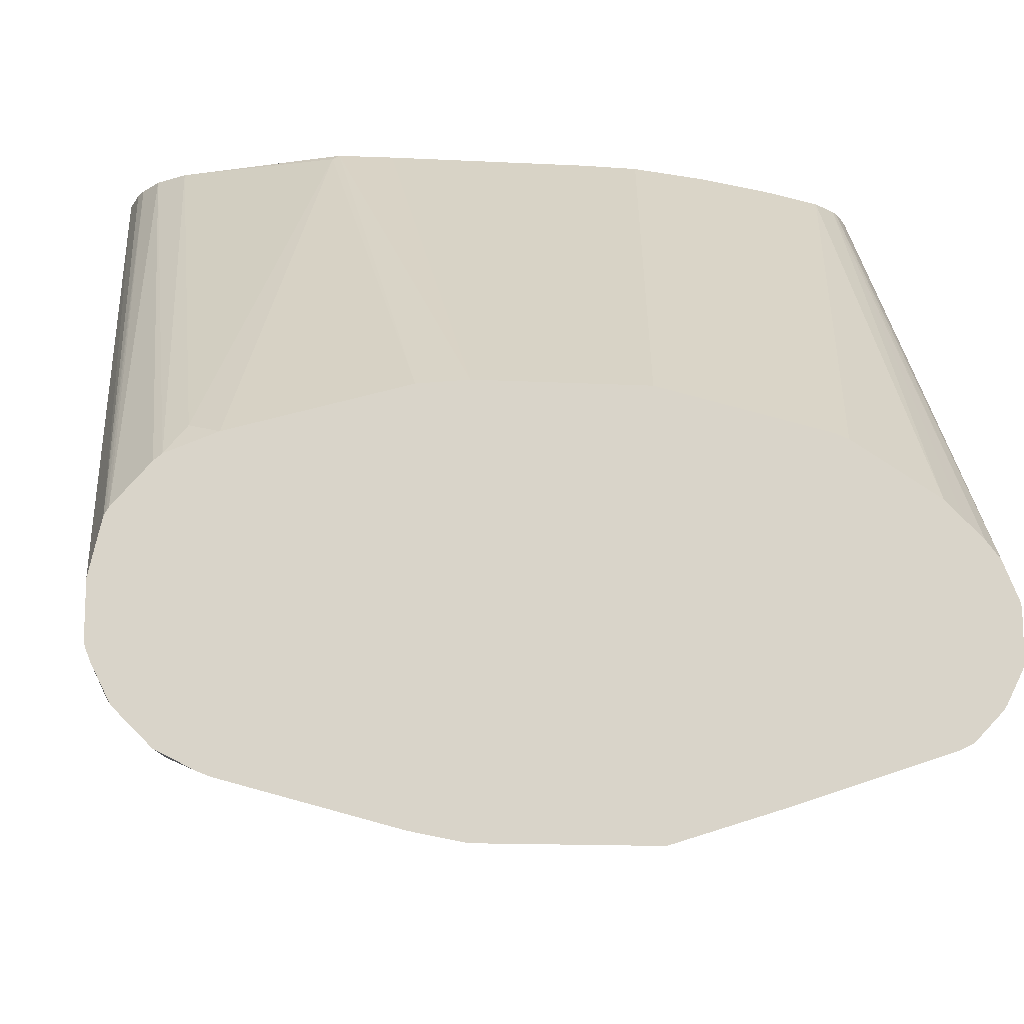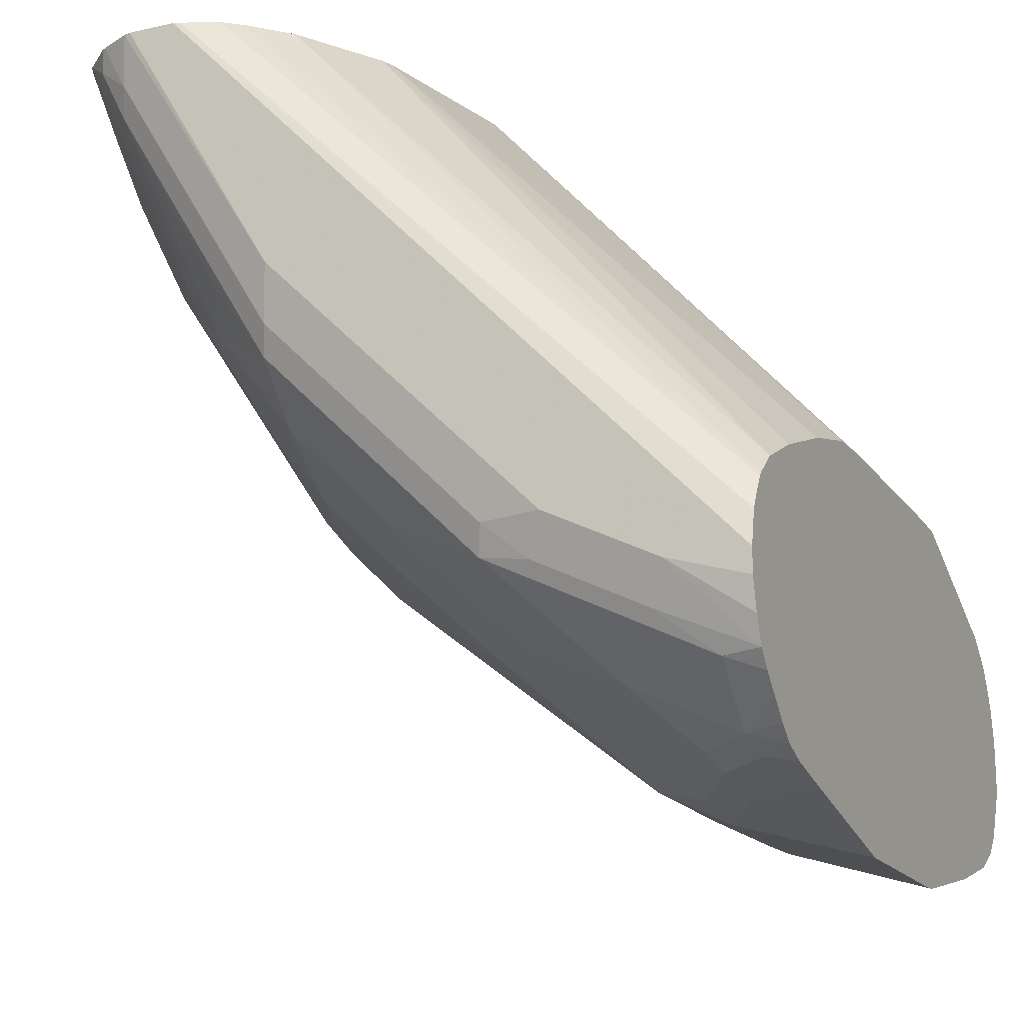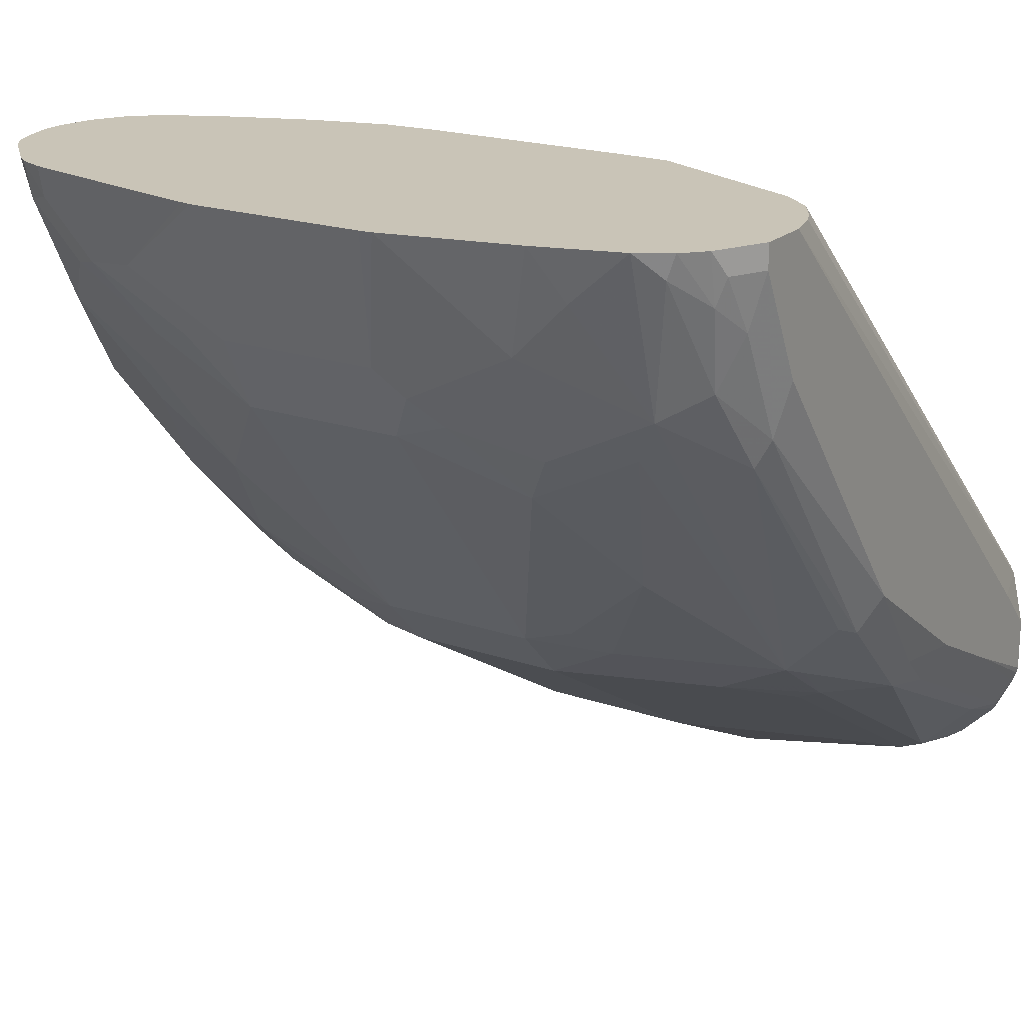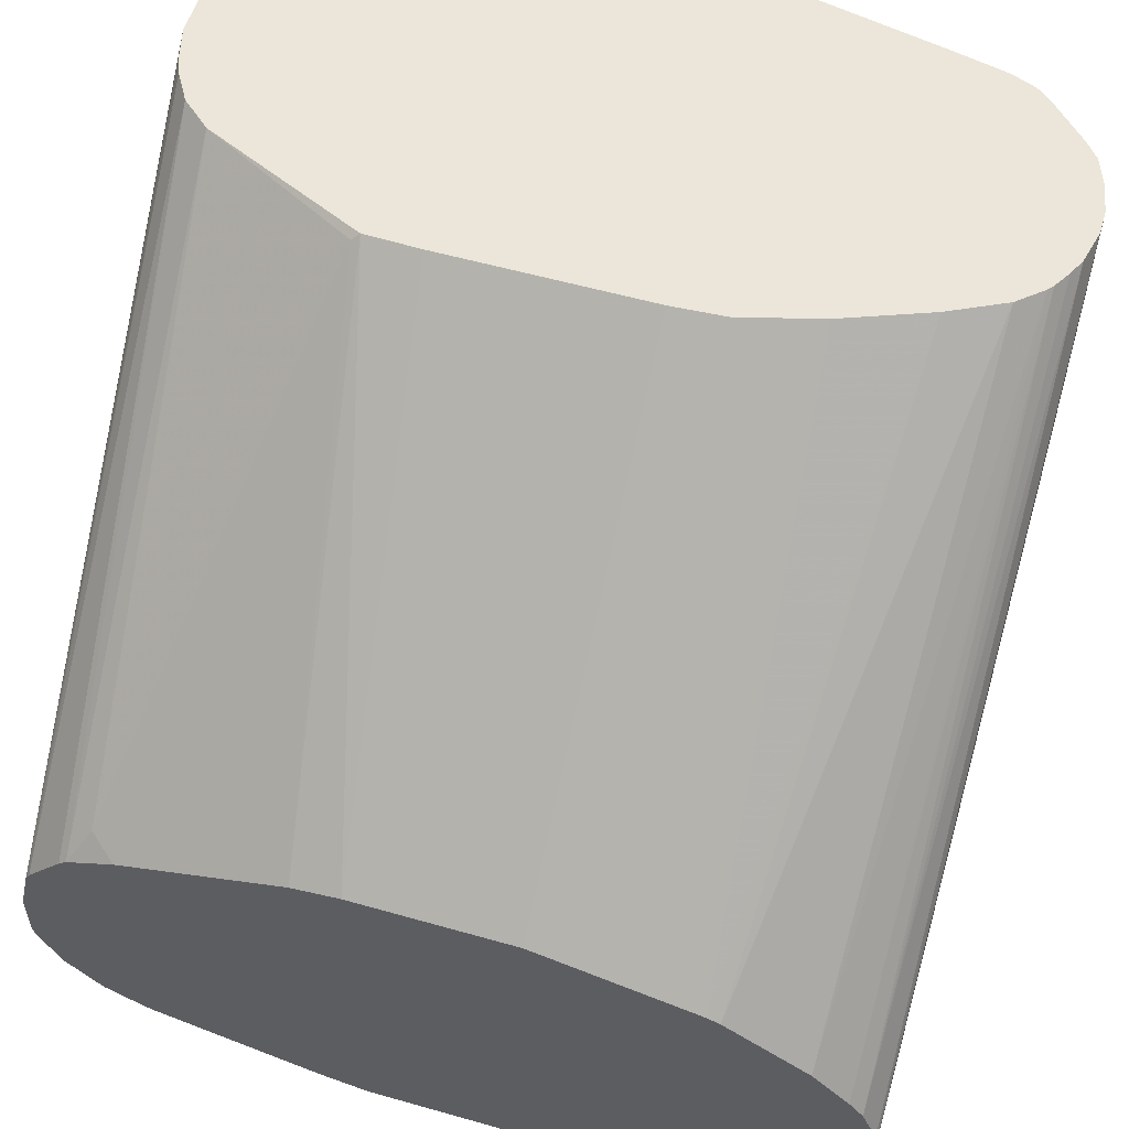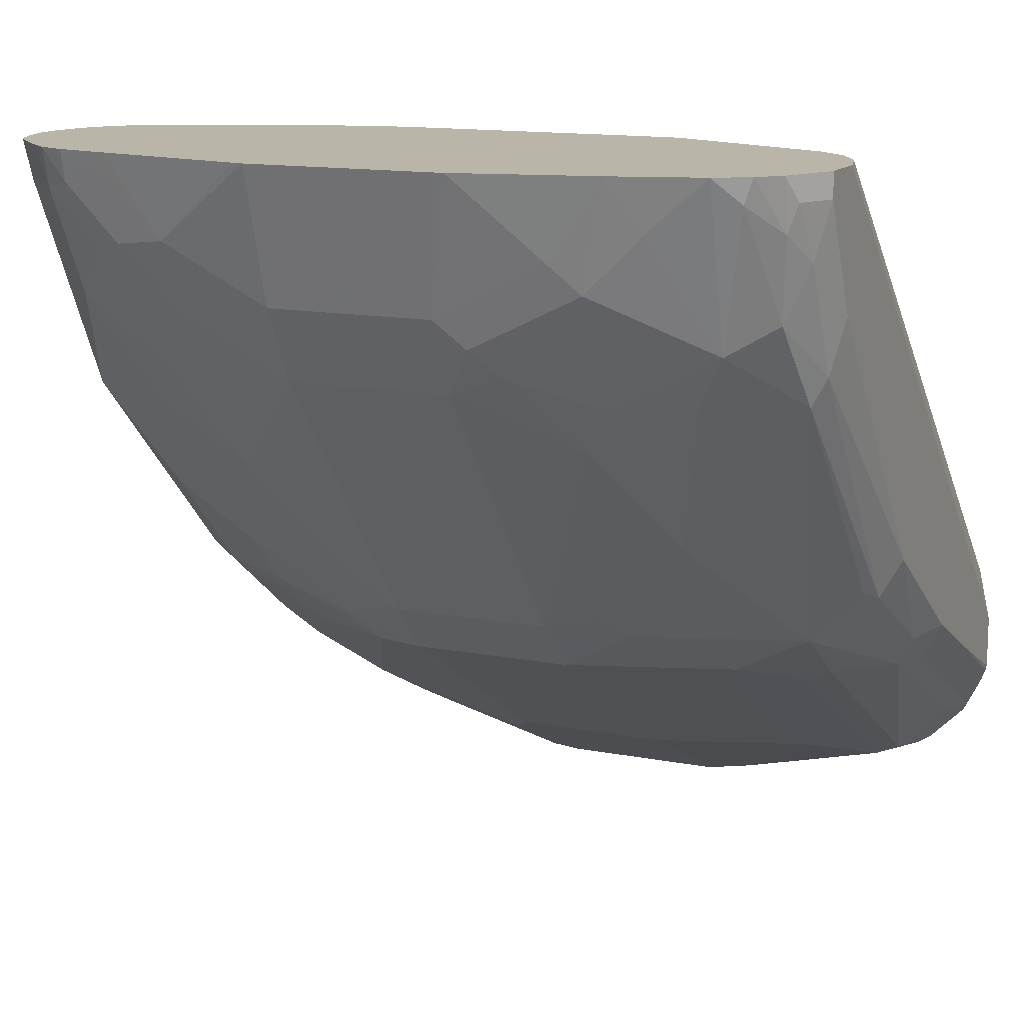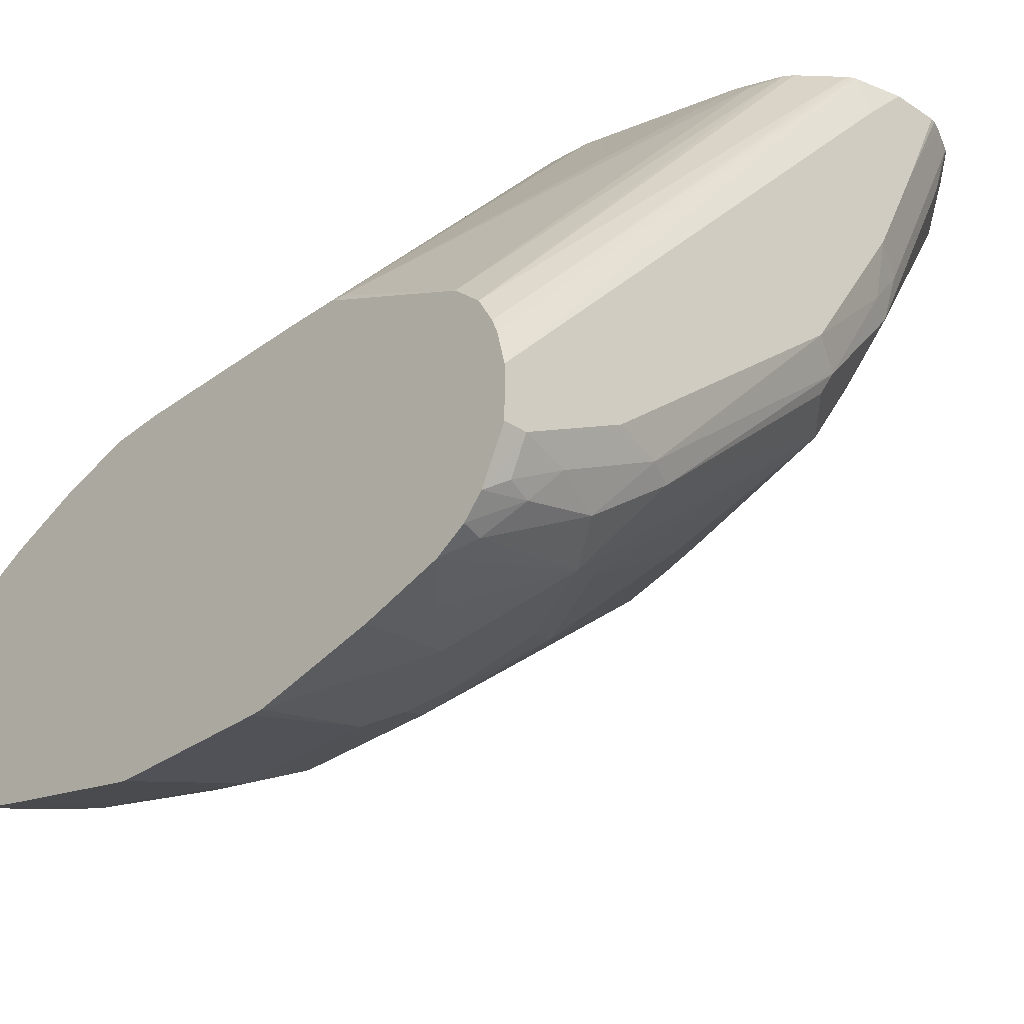
<metadata>
{"format":"obj","ext":"obj","renderer":"f3d","projection":"perspective","resolution":1024,"background":"white","views":[{"elev":-14.4,"azim":173.6,"up":"+Z"},{"elev":-17.4,"azim":-66.3,"up":"+Y"},{"elev":19.9,"azim":32.3,"up":"+Z"},{"elev":56.1,"azim":-163.4,"up":"+Z"},{"elev":13.5,"azim":23.8,"up":"+Z"},{"elev":-30.5,"azim":46.8,"up":"+Y"}]}
</metadata>
<code>
v -0.05572 -0.385 -0.5677
v -0.05943 -0.3842 -0.5677
v -0.09287 -0.3716 -0.5945
v -0.05572 -0.3716 -0.6131
v 0.006012 -0.385 -0.5677
v -0.1115 -0.3734 -0.5677
v -0.1115 -0.3716 -0.576
v -0.1115 -0.3669 -0.5969
v -0.0743 -0.3669 -0.6154
v -0.05572 -0.3592 -0.6379
v -1.637e-05 -0.3716 -0.6131
v 0.01038 -0.3847 -0.5677
v -0.1197 -0.3716 -0.5677
v -0.13 -0.3669 -0.5783
v -0.1208 -0.3623 -0.5992
v -0.09287 -0.3592 -0.6193
v -0.0743 -0.3406 -0.6565
v -0.05572 -0.2849 -0.7308
v -1.637e-05 -0.3592 -0.6379
v 0.009286 -0.3669 -0.6224
v 0.03714 -0.3716 -0.5945
v 0.05571 -0.3746 -0.5677
v -0.13 -0.3693 -0.5677
v -0.1389 -0.3658 -0.5677
v -0.1393 -0.3623 -0.5806
v -0.1393 -0.3437 -0.6177
v -0.1115 -0.3406 -0.6379
v -0.09287 -0.322 -0.675
v -0.1115 -0.2849 -0.7122
v -0.0836 -0.2694 -0.7385
v -0.05572 -0.2663 -0.7493
v -1.637e-05 -0.2849 -0.7308
v 0.03714 -0.3406 -0.6565
v 0.01856 -0.36 -0.6317
v 0.04644 -0.3483 -0.641
v 0.04644 -0.3669 -0.6038
v 0.06502 -0.3669 -0.5852
v 0.08468 -0.3661 -0.5677
v -0.1445 -0.3612 -0.5677
v -0.1507 -0.355 -0.5677
v -0.1579 -0.3437 -0.5806
v -0.1579 -0.3065 -0.6549
v -0.1208 -0.3251 -0.6549
v -0.1393 -0.288 -0.6921
v -0.1115 -0.2663 -0.7308
v -0.0743 -0.2601 -0.7501
v -0.05572 -0.1734 -0.8051
v -1.637e-05 -0.2663 -0.7493
v 0.02786 -0.274 -0.7338
v 0.01856 -0.2856 -0.7246
v 0.05571 -0.3034 -0.6936
v 0.07429 -0.3406 -0.6379
v 0.08359 -0.3483 -0.6224
v 0.09287 -0.36 -0.576
v 0.09562 -0.3596 -0.5677
v -0.1568 -0.3489 -0.5677
v -0.1615 -0.3433 -0.5677
v -0.161 -0.3282 -0.6007
v -0.161 -0.3096 -0.6379
v -0.1625 -0.2972 -0.6526
v -0.1625 -0.2415 -0.7083
v -0.1579 -0.2694 -0.6921
v -0.1393 -0.2508 -0.7292
v -0.1208 -0.2508 -0.7385
v -0.1115 -0.2415 -0.7501
v -0.09287 -0.223 -0.7687
v -0.0743 -0.1672 -0.8058
v -0.06502 -0.1579 -0.8128
v -0.05572 -0.1487 -0.8175
v -1.637e-05 -0.1734 -0.8051
v 0.01856 -0.2292 -0.7679
v 0.05571 -0.2477 -0.7493
v 0.08359 -0.2554 -0.7338
v 0.08359 -0.3019 -0.6781
v 0.09287 -0.3344 -0.6317
v 0.09906 -0.3406 -0.6131
v 0.1022 -0.3483 -0.5852
v 0.1025 -0.3522 -0.5677
v -0.1649 -0.3344 -0.5677
v -0.1672 -0.3158 -0.5945
v -0.1672 -0.2972 -0.6317
v -0.1672 -0.2415 -0.6874
v -0.1625 -0.223 -0.7269
v -0.1579 -0.2322 -0.7292
v -0.1393 -0.2137 -0.7571
v -0.13 -0.2044 -0.7687
v -0.1115 -0.1858 -0.7873
v -0.06502 -0.1208 -0.8314
v -0.1115 -0.1487 -0.8058
v -0.05771 -0.1135 -0.835
v -1.637e-05 -0.1487 -0.8175
v 0.05571 -0.1548 -0.8051
v 0.07429 -0.2253 -0.7571
v 0.08359 -0.2276 -0.7524
v 0.08668 -0.2477 -0.737
v 0.1022 -0.2554 -0.7153
v 0.1022 -0.3205 -0.641
v 0.1068 -0.3182 -0.6317
v 0.1068 -0.3367 -0.5945
v 0.1053 -0.3468 -0.576
v 0.1115 -0.3344 -0.576
v 0.1115 -0.3344 -0.5677
v -0.1672 -0.324 -0.5677
v -0.1672 -0.2044 -0.7246
v -0.1625 -0.1301 -0.7826
v -0.1579 -0.1394 -0.7849
v -0.1548 -0.2044 -0.7493
v -0.1506 -0.1135 -0.8033
v -0.13 -0.1672 -0.7873
v -0.1022 -0.1394 -0.8128
v -0.1208 -0.1208 -0.8128
v -0.09287 -0.1135 -0.8237
v -0.13 -0.1301 -0.8058
v -1.637e-05 -0.1135 -0.835
v 0.05571 -0.1301 -0.8175
v 0.07429 -0.1324 -0.8128
v 0.08359 -0.1347 -0.8082
v 0.1022 -0.209 -0.7524
v 0.1053 -0.2477 -0.7184
v 0.1115 -0.2415 -0.706
v 0.1115 -0.3158 -0.6131
v 0.1115 -0.3158 -0.5677
v -0.1672 -0.3158 -0.5677
v -0.1672 -0.1135 -0.7783
v -0.1667 -0.1135 -0.7805
v -0.1612 -0.1135 -0.7916
v -0.1579 -0.1208 -0.7942
v -0.1603 -0.1135 -0.793
v -0.1486 -0.1135 -0.8044
v -0.1466 -0.1135 -0.8053
v 0.01597 -0.1135 -0.832
v 0.07429 -0.1135 -0.817
v 0.08668 -0.1177 -0.8113
v 0.01856 -0.1138 -0.8314
v 0.01889 -0.1135 -0.8314
v 0.09088 -0.1135 -0.8092
v 0.1032 -0.1135 -0.7969
v 0.1022 -0.1347 -0.7896
v 0.1053 -0.192 -0.7555
v 0.1068 -0.2067 -0.7431
v 0.1115 -0.1858 -0.7431
v 0.1115 -0.1301 -0.7431
v 0.1073 -0.1135 -0.7411
v 0.1085 -0.304 -0.5677
v -0.1646 -0.3041 -0.5677
v -0.1672 -0.1135 -0.7617
v 0.01856 -0.1135 -0.8315
v 0.0783 -0.1135 -0.8154
v 0.1095 -0.1135 -0.7843
v 0.1053 -0.1177 -0.7927
v 0.1053 -0.1548 -0.7741
v 0.1115 -0.1487 -0.7617
v 0.1115 -0.1135 -0.7597
v 0.1066 -0.1135 -0.7397
v 0.1064 -0.2989 -0.5677
v -0.1666 -0.1135 -0.7594
v -0.1619 -0.2987 -0.5677
v -0.1616 -0.1135 -0.7471
v 0.111 -0.1135 -0.7803
v 0.1115 -0.1135 -0.7783
v 0.1058 -0.1135 -0.7383
v 0.1008 -0.2894 -0.5677
v -0.1585 -0.2929 -0.5677
v -0.1569 -0.1135 -0.7411
v 0.09355 -0.1135 -0.7239
v 0.09088 -0.1135 -0.7216
v 0.09082 -0.2807 -0.5677
v -0.1568 -0.291 -0.5677
v -0.1506 -0.1135 -0.7349
v 0.07429 -0.1135 -0.7143
v 0.08359 -0.1208 -0.7106
v 0.03714 -0.2539 -0.5698
v 0.0346 -0.2554 -0.5677
v -0.1486 -0.2838 -0.5677
v -0.1445 -0.1135 -0.7287
v 0.01657 -0.1135 -0.6975
v -1.637e-05 -0.1135 -0.6957
v 0.01556 -0.2549 -0.5677
v -0.13 -0.2746 -0.5677
v -0.1158 -0.1135 -0.7106
v -0.05572 -0.1135 -0.6957
v -0.05572 -0.2549 -0.5677
v -0.1011 -0.2634 -0.5677
v -0.1115 -0.1135 -0.7089
v -0.0743 -0.256 -0.5677
f 90 143 153
f 90 177 176
f 90 154 143
f 90 161 154
f 90 165 161
f 90 166 165
f 90 170 166
f 90 176 170
f 90 181 177
f 90 175 180
f 90 180 184
f 90 153 160
f 90 169 175
f 90 164 169
f 90 158 164
f 90 156 158
f 90 146 156
f 90 124 146
f 90 125 124
f 90 184 181
f 98 121 101
f 90 137 136
f 90 159 149
f 90 126 125
f 97 119 98
f 96 119 97
f 95 118 119
f 94 118 95
f 94 117 118
f 93 117 94
f 98 120 121
f 93 116 117
f 92 115 116
f 91 115 92
f 91 114 115
f 90 131 114
f 90 147 131
f 90 135 147
f 90 132 135
f 90 148 132
f 90 136 148
f 90 149 137
f 90 160 159
f 90 128 126
f 76 97 98
f 90 129 108
f 80 124 104
f 80 146 124
f 80 123 146
f 80 103 123
f 79 103 80
f 78 101 102
f 78 100 101
f 77 99 100
f 77 100 78
f 76 99 77
f 76 98 99
f 75 97 76
f 74 97 75
f 73 97 74
f 73 96 97
f 73 119 96
f 73 95 119
f 98 101 99
f 73 94 95
f 80 104 82
f 90 108 128
f 80 82 81
f 83 104 105
f 90 130 129
f 90 112 130
f 89 111 110
f 89 113 111
f 89 109 113
f 88 112 90
f 88 111 112
f 88 110 111
f 88 89 110
f 86 89 87
f 86 109 89
f 86 108 109
f 86 106 108
f 85 106 86
f 85 107 106
f 84 107 85
f 84 106 107
f 83 106 84
f 83 105 106
f 82 104 83
f 98 119 120
f 163 168 164
f 101 121 120
f 162 165 166
f 161 165 162
f 158 163 164
f 157 163 158
f 155 161 162
f 154 161 155
f 152 159 160
f 150 152 151
f 149 152 150
f 149 159 152
f 145 158 156
f 145 157 158
f 145 156 146
f 143 155 144
f 143 154 155
f 142 153 143
f 139 141 140
f 139 152 141
f 139 151 152
f 162 166 167
f 138 151 139
f 164 168 169
f 166 171 167
f 72 94 73
f 183 185 184
f 181 185 182
f 181 184 185
f 179 184 180
f 179 183 184
f 177 182 178
f 177 181 182
f 174 180 175
f 174 179 180
f 173 177 178
f 173 176 177
f 172 176 173
f 170 172 171
f 170 176 172
f 168 175 169
f 168 174 175
f 167 172 173
f 167 171 172
f 166 170 171
f 138 150 151
f 137 150 138
f 137 149 150
f 113 129 130
f 111 130 112
f 111 113 130
f 108 113 109
f 108 129 113
f 108 127 128
f 106 127 108
f 105 127 106
f 105 126 127
f 105 125 126
f 104 125 105
f 104 124 125
f 101 122 102
f 101 142 122
f 101 153 142
f 101 160 153
f 101 152 160
f 101 141 152
f 101 120 141
f 114 131 115
f 115 131 116
f 116 132 133
f 116 133 117
f 134 147 135
f 133 148 136
f 132 148 133
f 131 147 134
f 126 128 127
f 123 145 146
f 122 143 144
f 122 142 143
f 120 140 141
f 99 101 100
f 119 140 120
f 118 139 140
f 118 138 139
f 117 138 118
f 117 137 138
f 117 136 137
f 117 133 136
f 116 135 132
f 116 134 135
f 116 131 134
f 118 140 119
f 72 93 94
f 4 19 11
f 72 92 116
f 13 23 14
f 12 21 22
f 11 21 12
f 11 36 21
f 11 20 36
f 11 19 20
f 10 32 19
f 10 18 32
f 10 17 18
f 10 27 17
f 10 16 27
f 8 10 9
f 8 16 10
f 8 15 16
f 8 25 15
f 8 14 25
f 7 13 14
f 6 13 7
f 5 11 12
f 14 23 24
f 4 10 19
f 14 24 25
f 15 26 27
f 25 39 40
f 24 39 25
f 22 37 38
f 22 36 37
f 21 36 22
f 20 53 36
f 20 35 53
f 20 34 35
f 19 34 20
f 19 33 34
f 19 32 33
f 18 48 32
f 18 31 48
f 18 30 31
f 18 29 30
f 18 28 29
f 17 27 28
f 17 28 18
f 15 27 16
f 15 25 26
f 25 40 41
f 4 9 10
f 3 8 9
f 1 182 185
f 1 178 182
f 1 173 178
f 1 167 173
f 1 162 167
f 1 155 162
f 1 144 155
f 1 122 144
f 1 102 122
f 1 78 102
f 1 55 78
f 1 38 55
f 1 22 38
f 1 12 22
f 1 5 12
f 1 11 5
f 1 4 11
f 1 3 4
f 1 2 3
f 1 185 183
f 3 9 4
f 1 183 179
f 1 174 168
f 3 14 8
f 3 7 14
f 3 6 7
f 2 6 3
f 72 116 93
f 1 13 6
f 1 23 13
f 1 24 23
f 1 39 24
f 1 40 39
f 1 56 40
f 1 57 56
f 1 79 57
f 1 103 79
f 1 123 103
f 1 145 123
f 1 157 145
f 1 163 157
f 1 168 163
f 1 179 174
f 25 41 42
f 1 6 2
f 26 43 27
f 58 80 81
f 57 80 58
f 57 79 80
f 55 77 78
f 54 77 55
f 54 76 77
f 53 76 54
f 53 75 76
f 53 74 75
f 52 74 53
f 52 73 74
f 51 73 52
f 49 51 50
f 49 73 51
f 49 72 73
f 48 72 49
f 48 71 72
f 48 70 71
f 47 91 70
f 58 81 59
f 47 69 91
f 59 81 60
f 60 82 61
f 25 42 26
f 70 72 71
f 70 92 72
f 70 91 92
f 69 114 91
f 69 90 114
f 69 88 90
f 68 88 69
f 67 89 88
f 67 87 89
f 67 88 68
f 66 87 67
f 65 87 66
f 65 86 87
f 63 84 85
f 63 65 64
f 63 86 65
f 63 85 86
f 62 83 84
f 60 81 82
f 47 68 69
f 61 82 83
f 46 66 67
f 33 52 53
f 33 51 52
f 33 35 34
f 32 51 33
f 32 50 51
f 32 49 50
f 32 48 49
f 31 70 48
f 31 67 47
f 31 46 67
f 30 45 46
f 30 46 31
f 29 45 30
f 29 44 45
f 28 44 29
f 28 43 44
f 27 43 28
f 47 67 68
f 26 42 43
f 33 53 35
f 36 53 37
f 31 47 70
f 38 53 54
f 46 65 66
f 37 53 38
f 45 65 46
f 45 64 65
f 45 63 64
f 44 84 63
f 44 62 84
f 42 44 43
f 42 62 44
f 42 83 62
f 44 63 45
f 42 61 83
f 42 60 61
f 42 59 60
f 42 58 59
f 41 58 42
f 41 57 58
f 41 56 57
f 40 56 41
f 38 54 55

</code>
